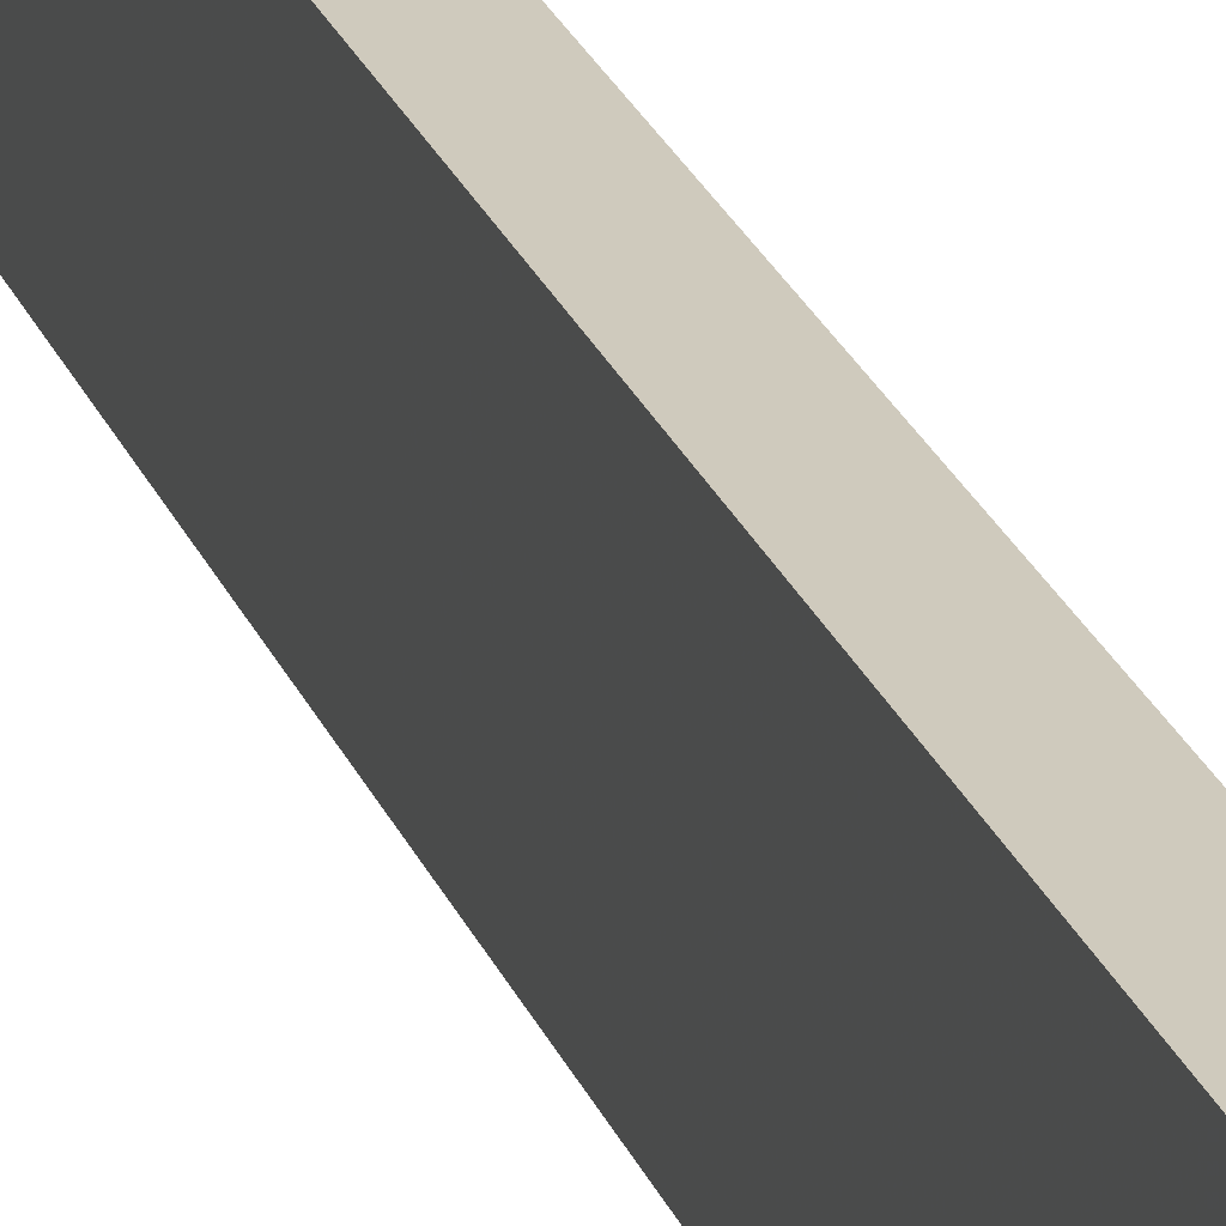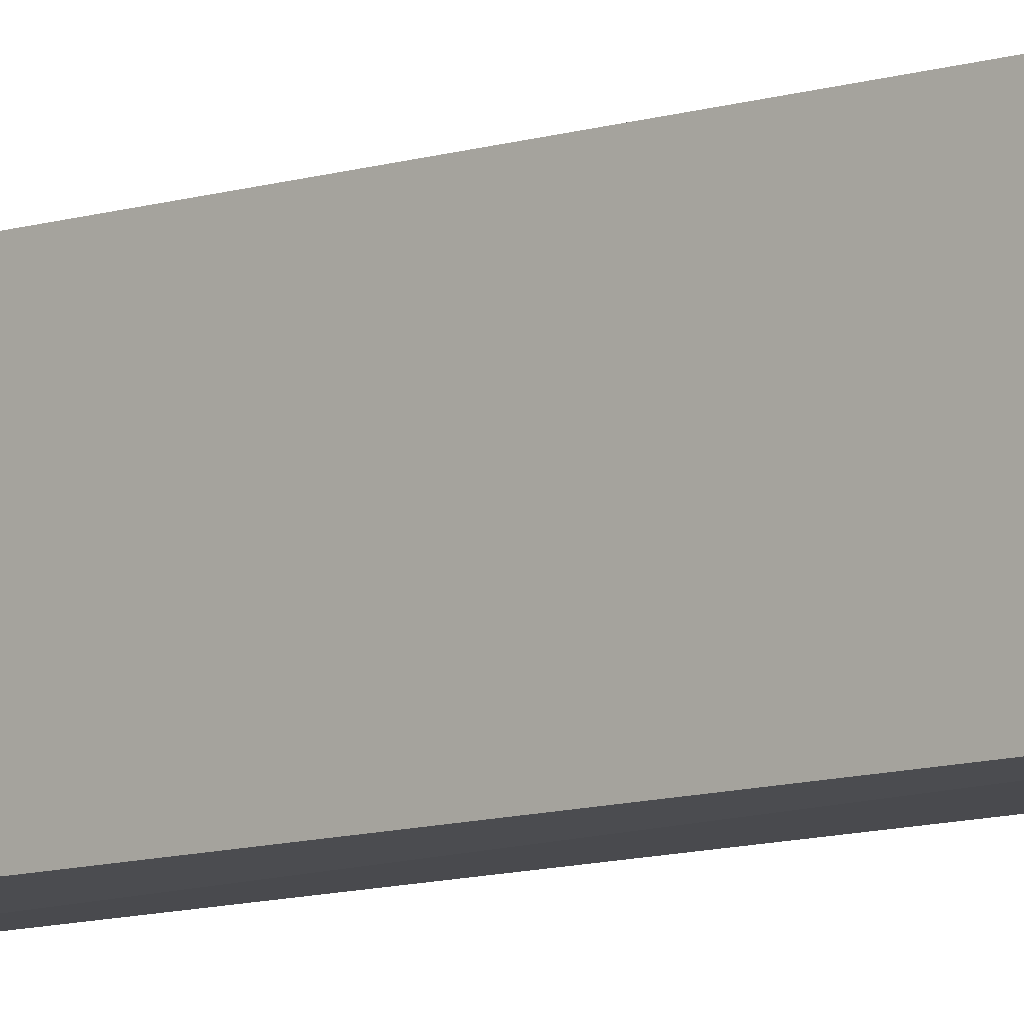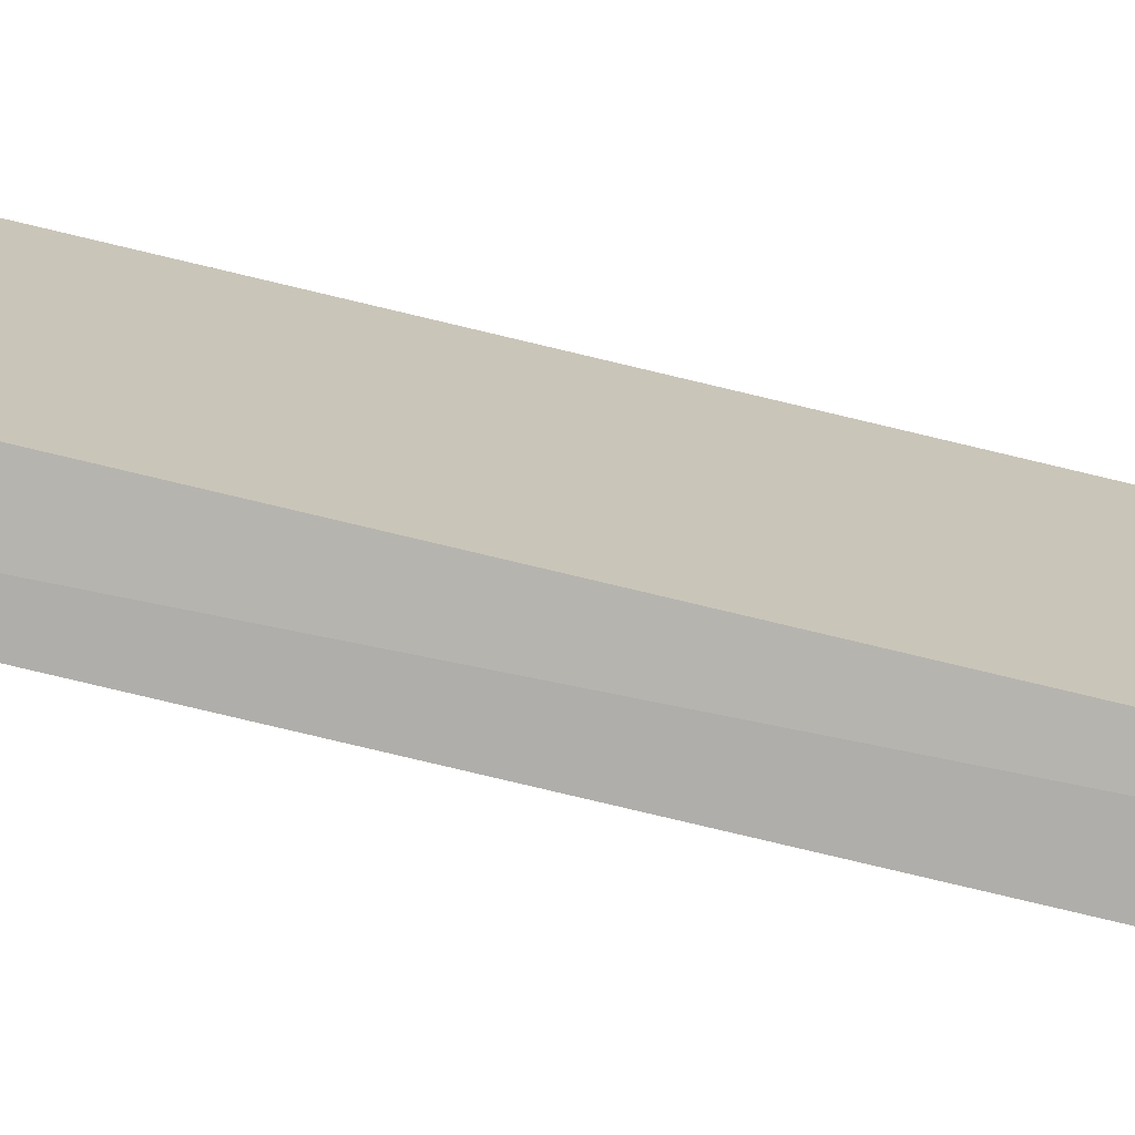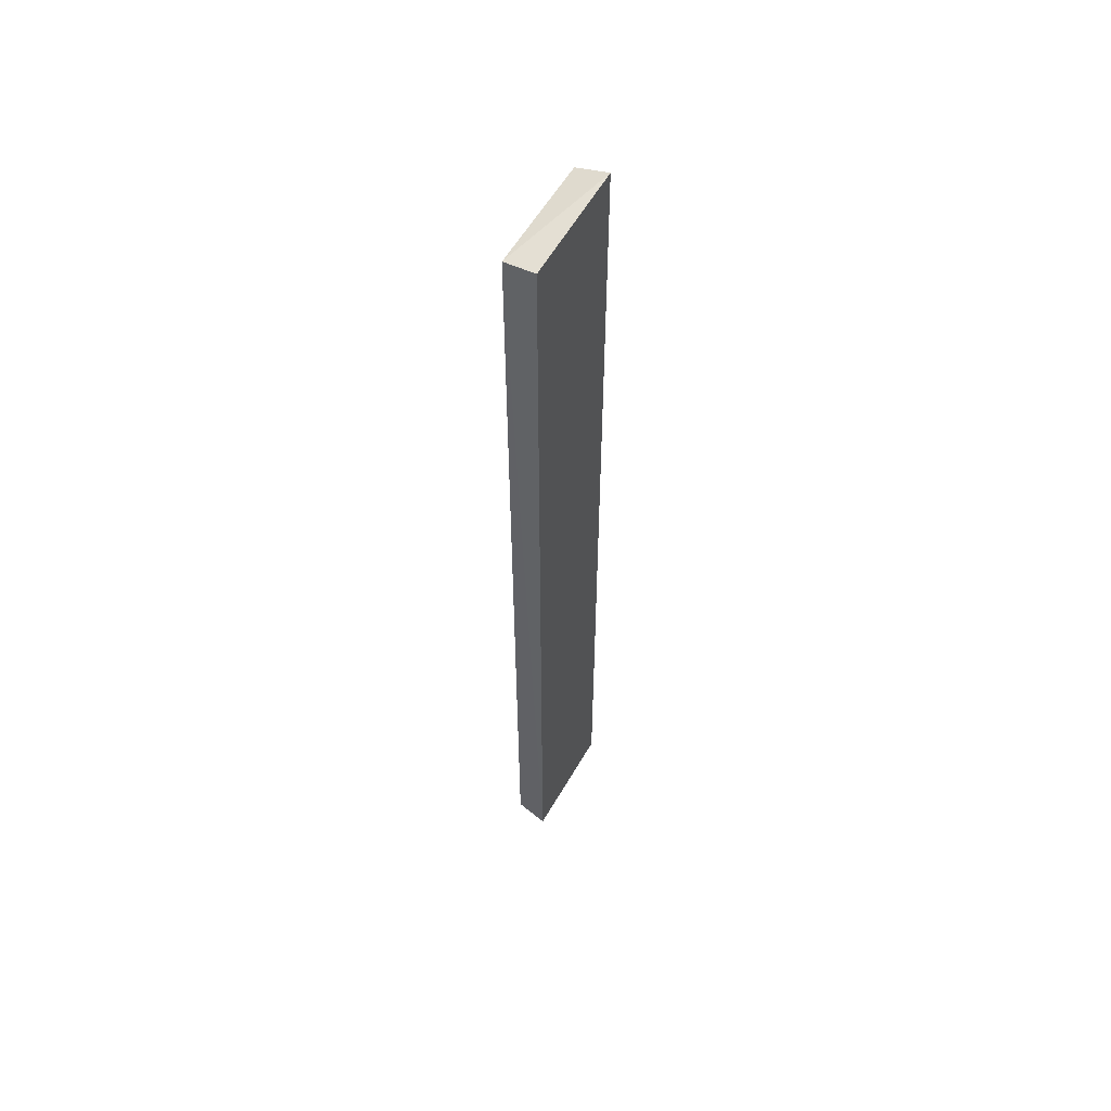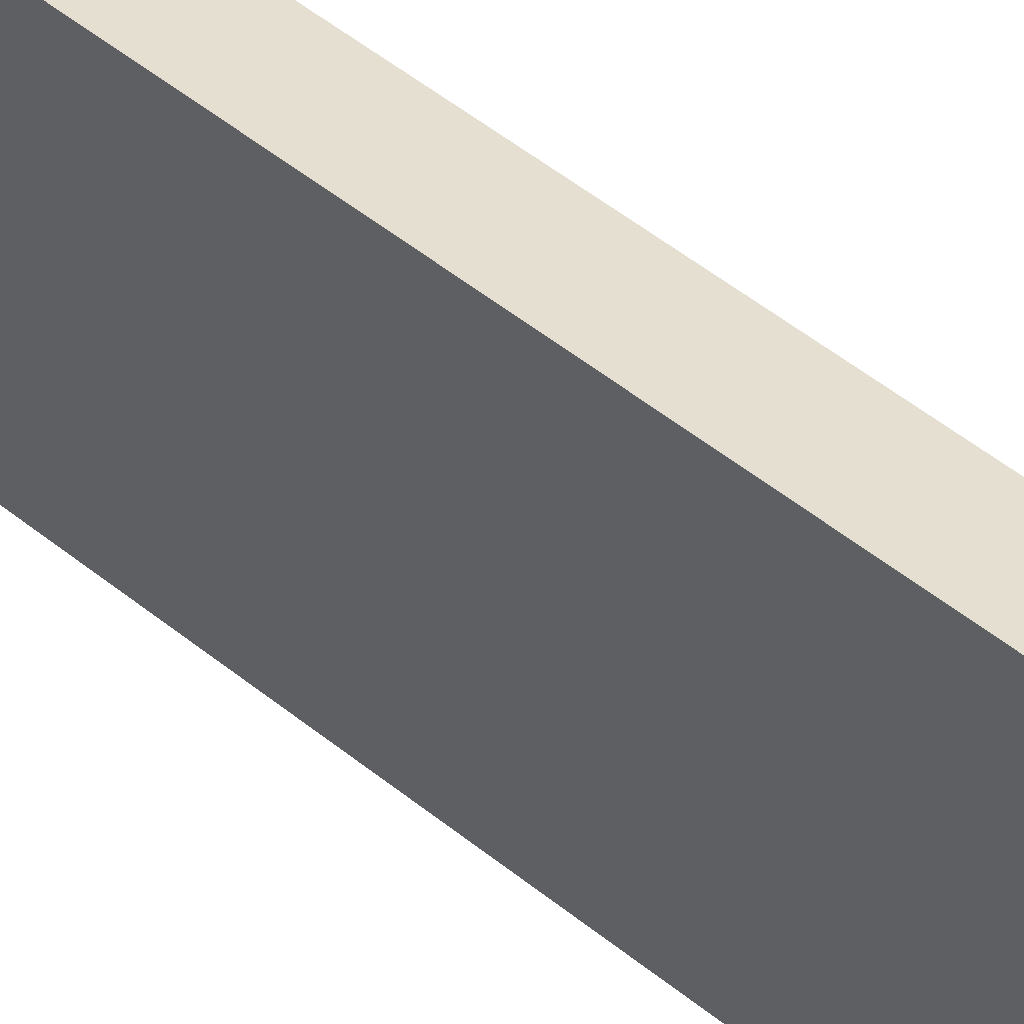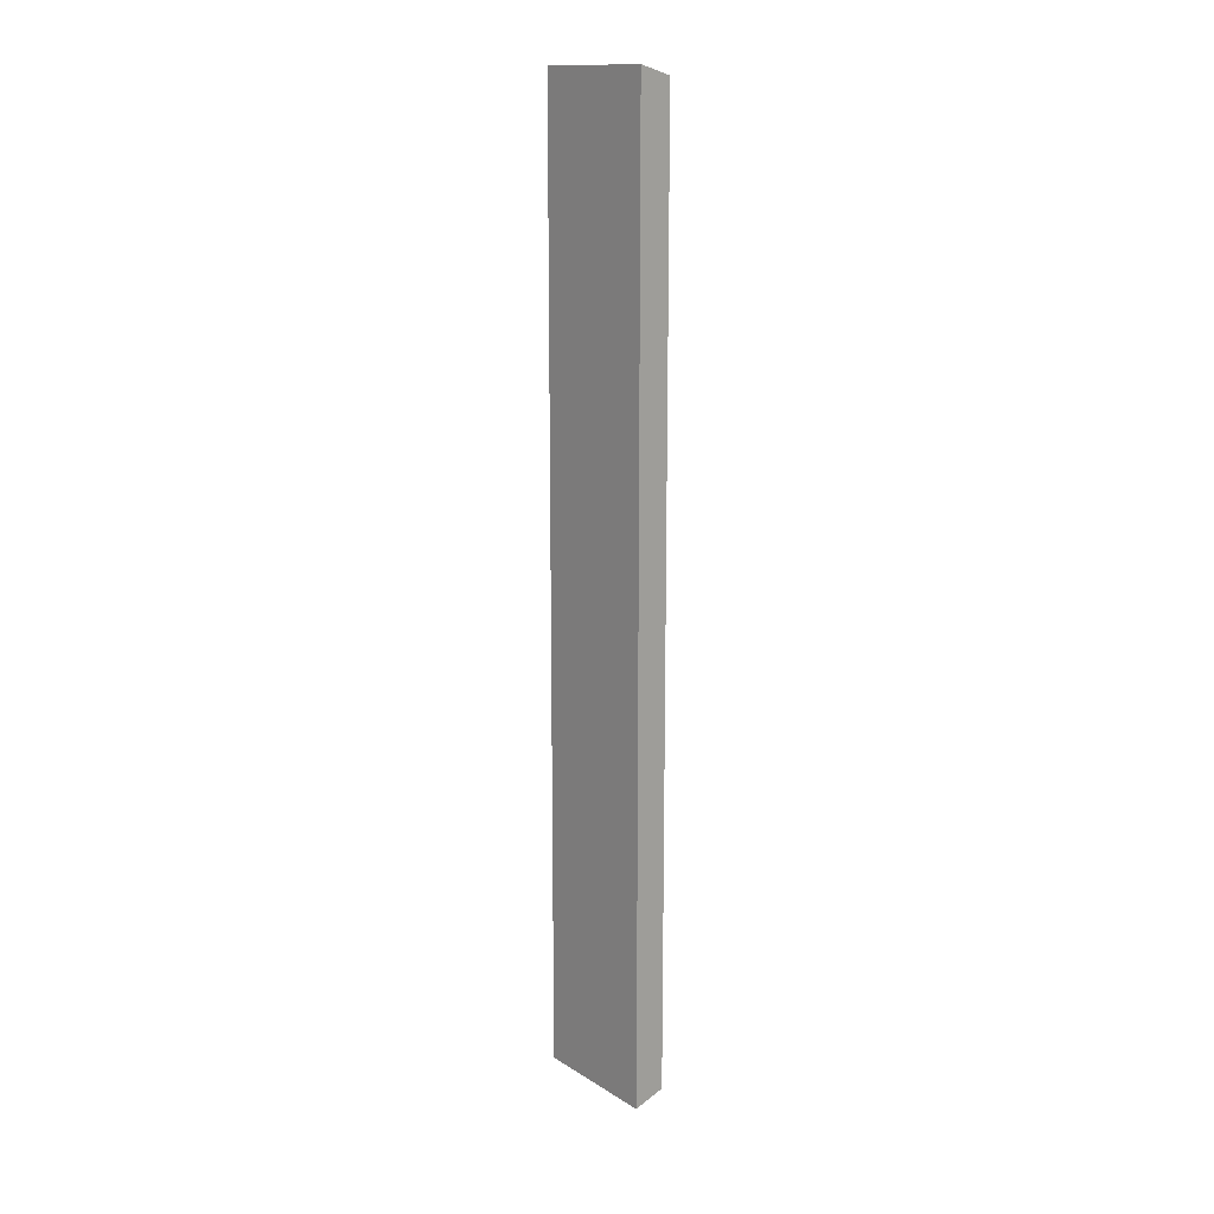
<metadata>
{"format":"obj","ext":"obj","renderer":"f3d","projection":"perspective","resolution":1024,"background":"white","views":[{"elev":23.1,"azim":-17.1,"up":"+Y"},{"elev":-9.1,"azim":-48.0,"up":"+Y"},{"elev":-72.2,"azim":-103.8,"up":"+Y"},{"elev":56.1,"azim":29.0,"up":"+Z"},{"elev":37.3,"azim":138.5,"up":"+Y"},{"elev":16.0,"azim":138.7,"up":"+Z"}]}
</metadata>
<code>
v -0.251 -0.7919 0.303
v -0.251 -0.8299 0.302
v -0.251 -0.7919 0
v -0.2614 -0.8289 0.003032
v -0.2614 -0.8289 0.3
v -0.251 -0.8304 0.001516
v -0.2614 -0.7919 0.003032
v -0.2614 -0.7919 0.3
f 1 2 3
f 5 2 1
f 6 3 2
f 6 4 3
f 6 5 4
f 6 2 5
f 7 1 3
f 7 3 4
f 7 4 5
f 8 7 5
f 8 5 1
f 8 1 7

</code>
